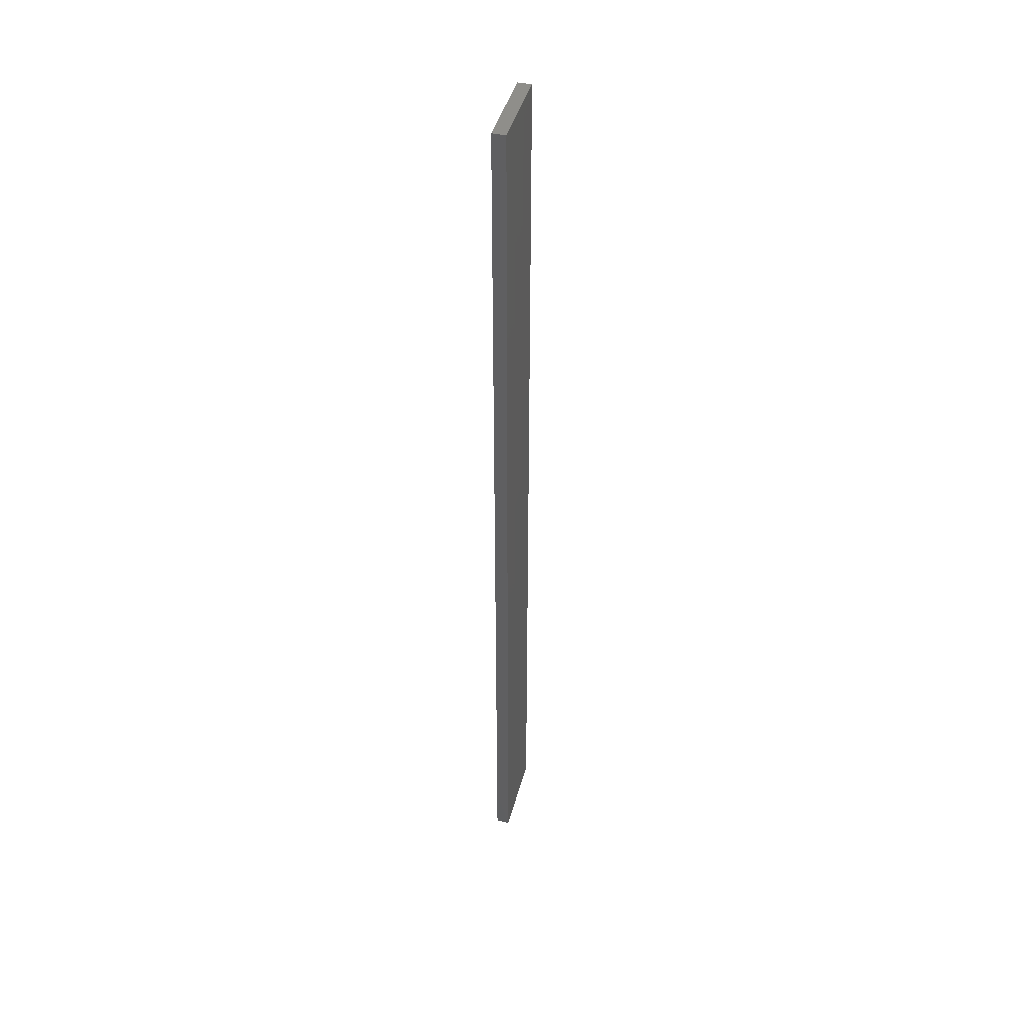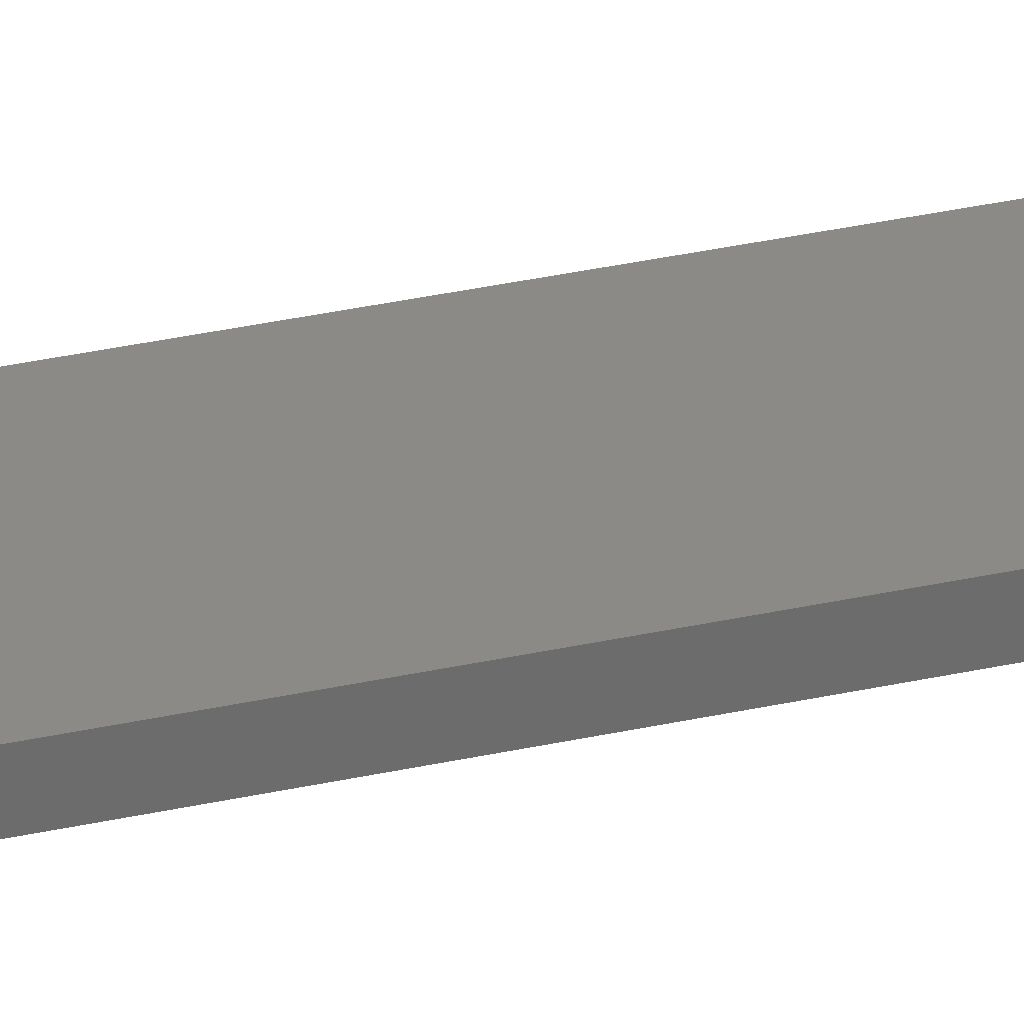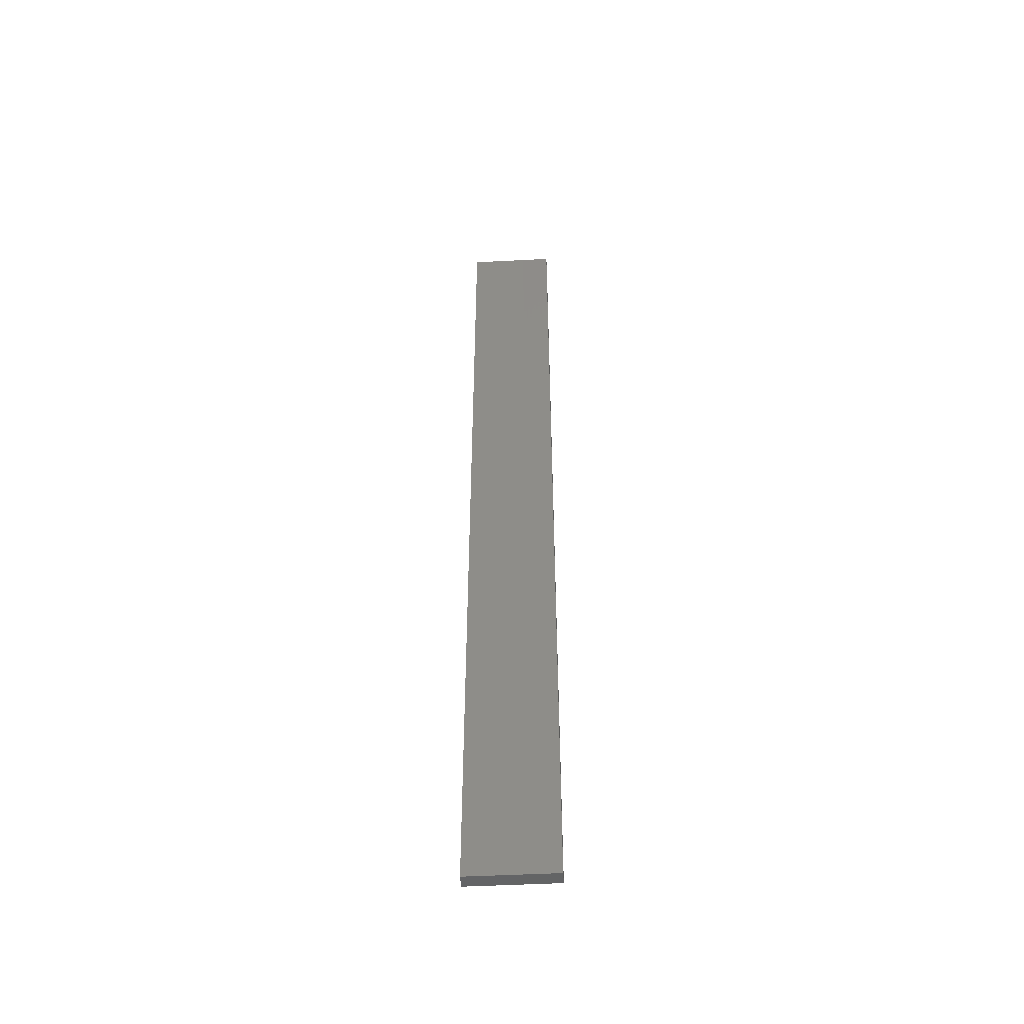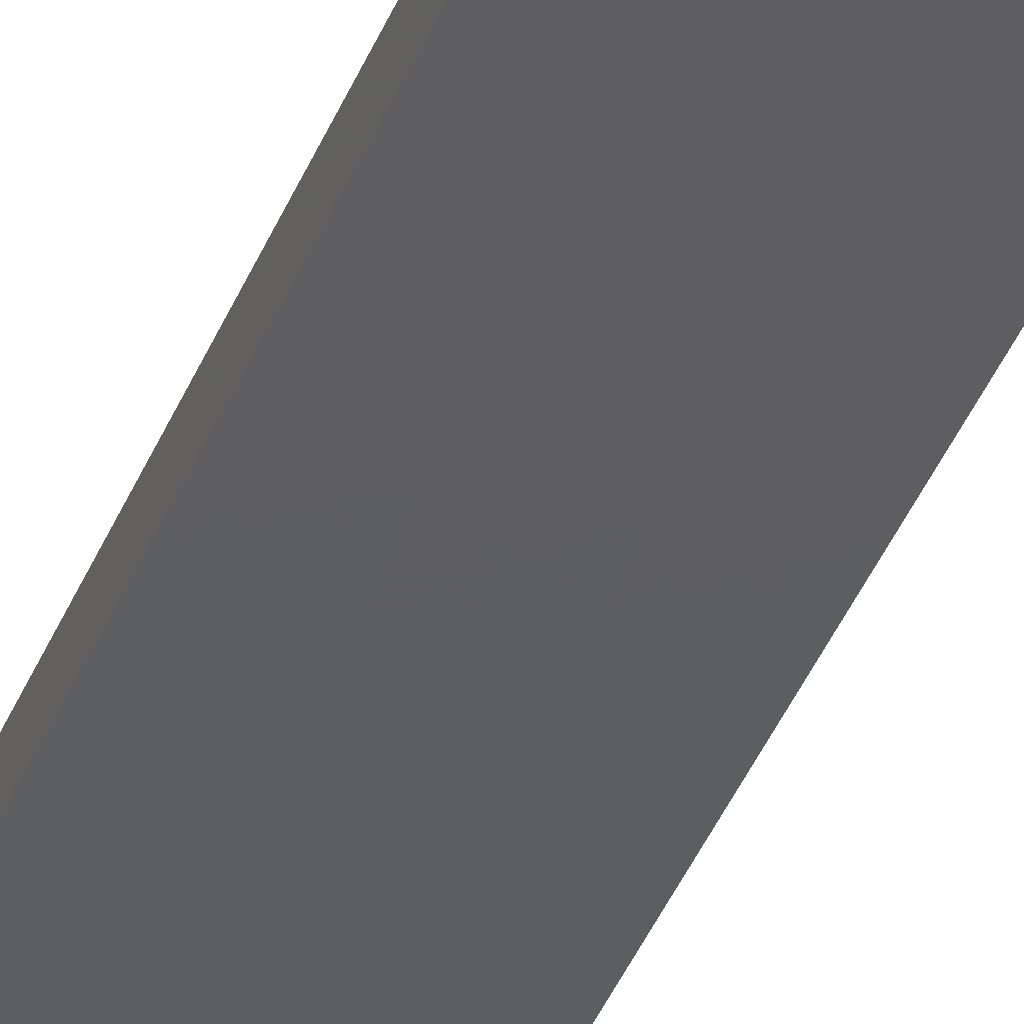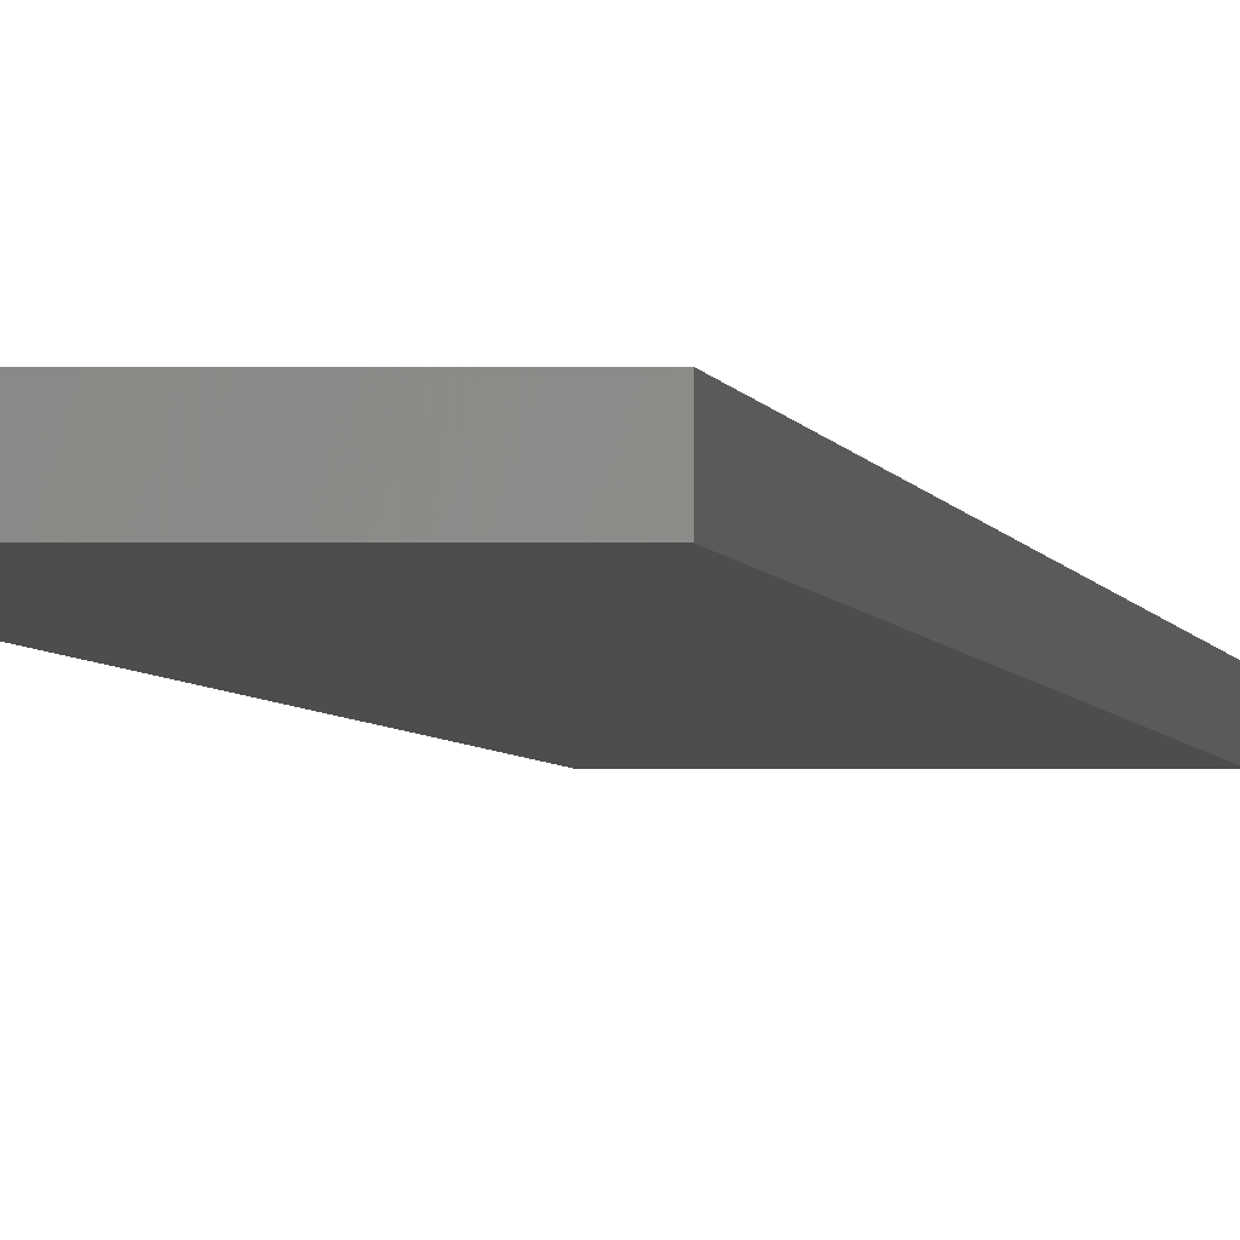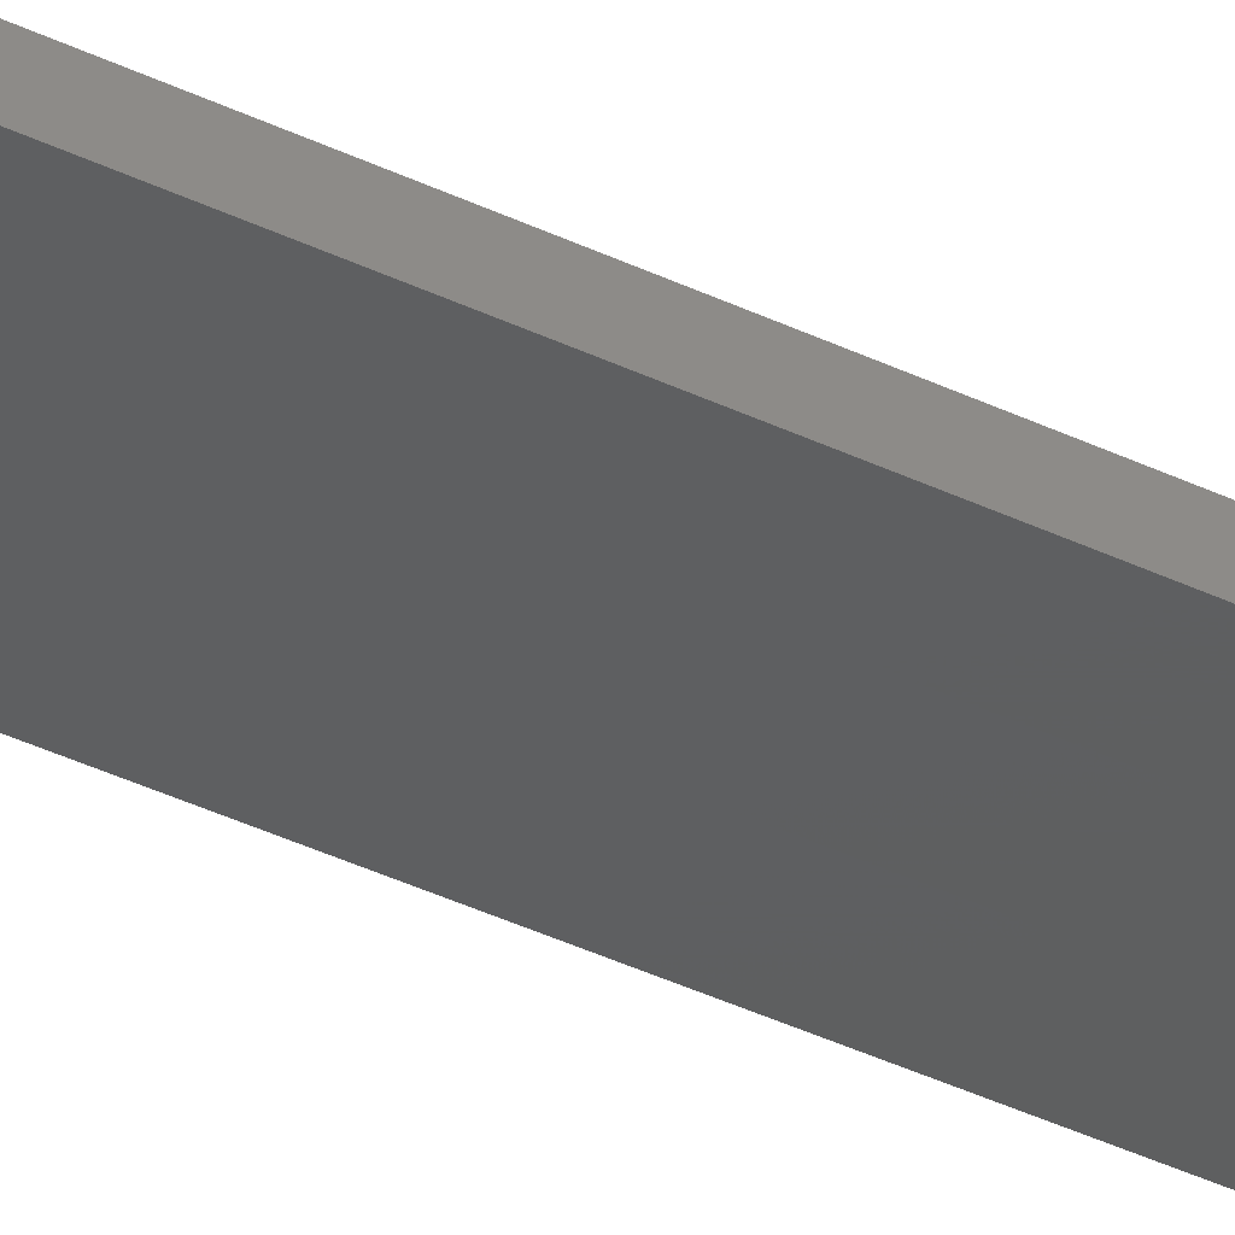
<metadata>
{"format":"stl","ext":"stl","renderer":"f3d","projection":"perspective","resolution":1024,"background":"white","views":[{"elev":43.5,"azim":104.8,"up":"+Z"},{"elev":30.7,"azim":-108.3,"up":"+Y"},{"elev":-49.8,"azim":3.1,"up":"+Z"},{"elev":-35.2,"azim":161.5,"up":"+Y"},{"elev":-1.5,"azim":4.5,"up":"+Y"},{"elev":-36.8,"azim":57.6,"up":"+Y"}]}
</metadata>
<code>
# stl→obj: 16 verts, 28 faces
v -0.1612 4.35 313
v -0.0529 4.35 313
v -0.0529 4.35 309.4
v -0.1612 4.35 309.4
v -0.2696 4.351 313
v -0.2696 4.351 309.4
v -0.3779 4.351 313
v -0.3779 4.351 309.4
v -0.3779 4.301 309.4
v -0.3779 4.301 313
v -0.05309 4.3 309.4
v -0.1614 4.3 313
v -0.1614 4.3 309.4
v -0.05309 4.3 313
v -0.2696 4.301 313
v -0.2696 4.301 309.4
f 1 2 3
f 1 3 4
f 5 4 6
f 5 1 4
f 7 6 8
f 7 5 6
f 7 9 10
f 8 9 7
f 11 12 13
f 14 12 11
f 13 15 16
f 12 15 13
f 16 10 9
f 15 10 16
f 14 3 2
f 11 3 14
f 16 9 8
f 6 16 8
f 13 16 6
f 4 13 6
f 3 11 13
f 3 13 4
f 10 15 7
f 15 5 7
f 15 12 5
f 12 1 5
f 12 14 1
f 14 2 1

</code>
